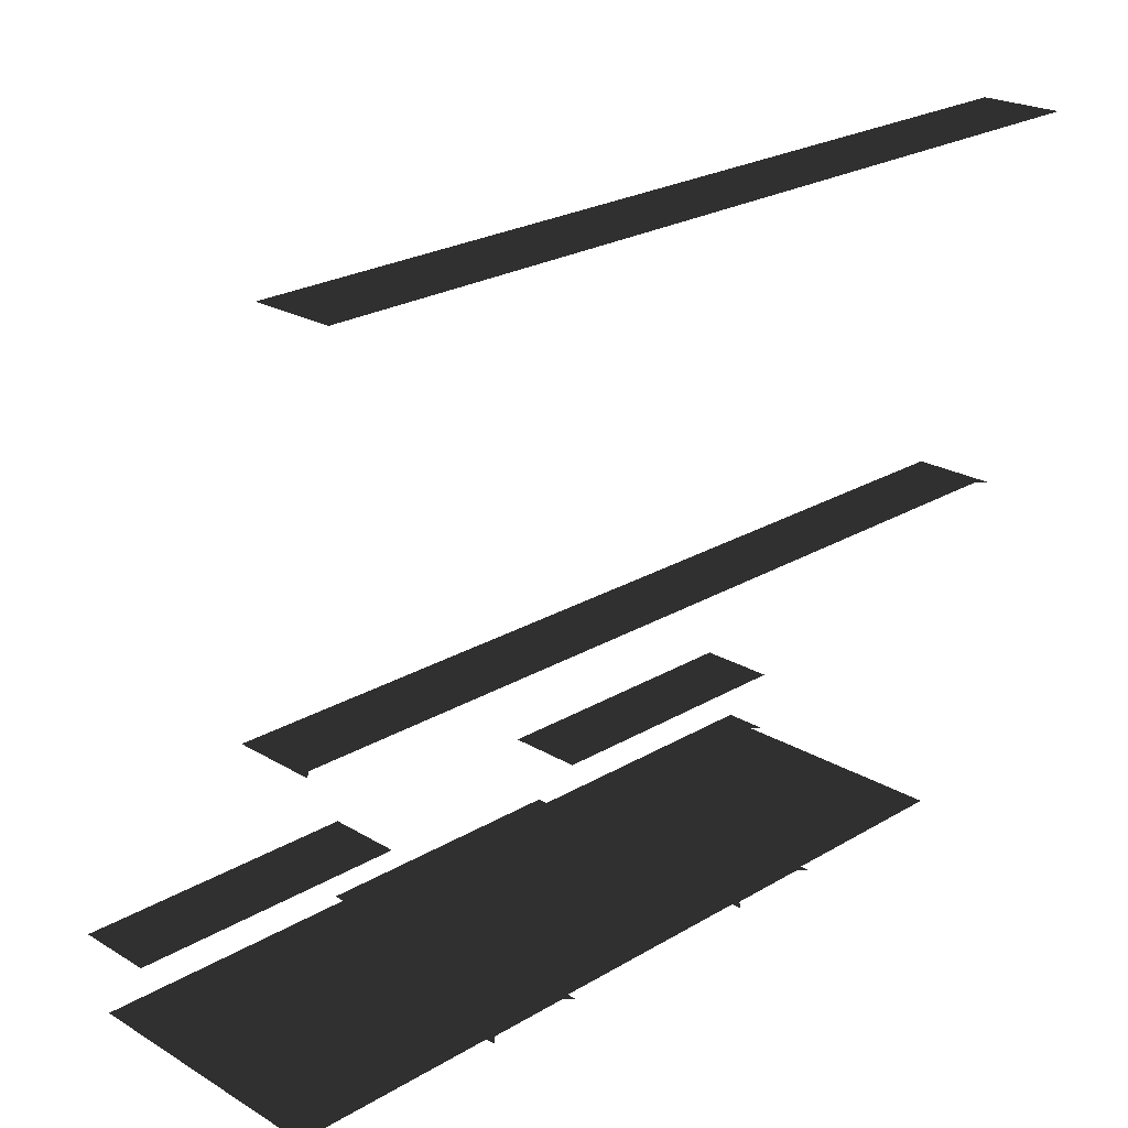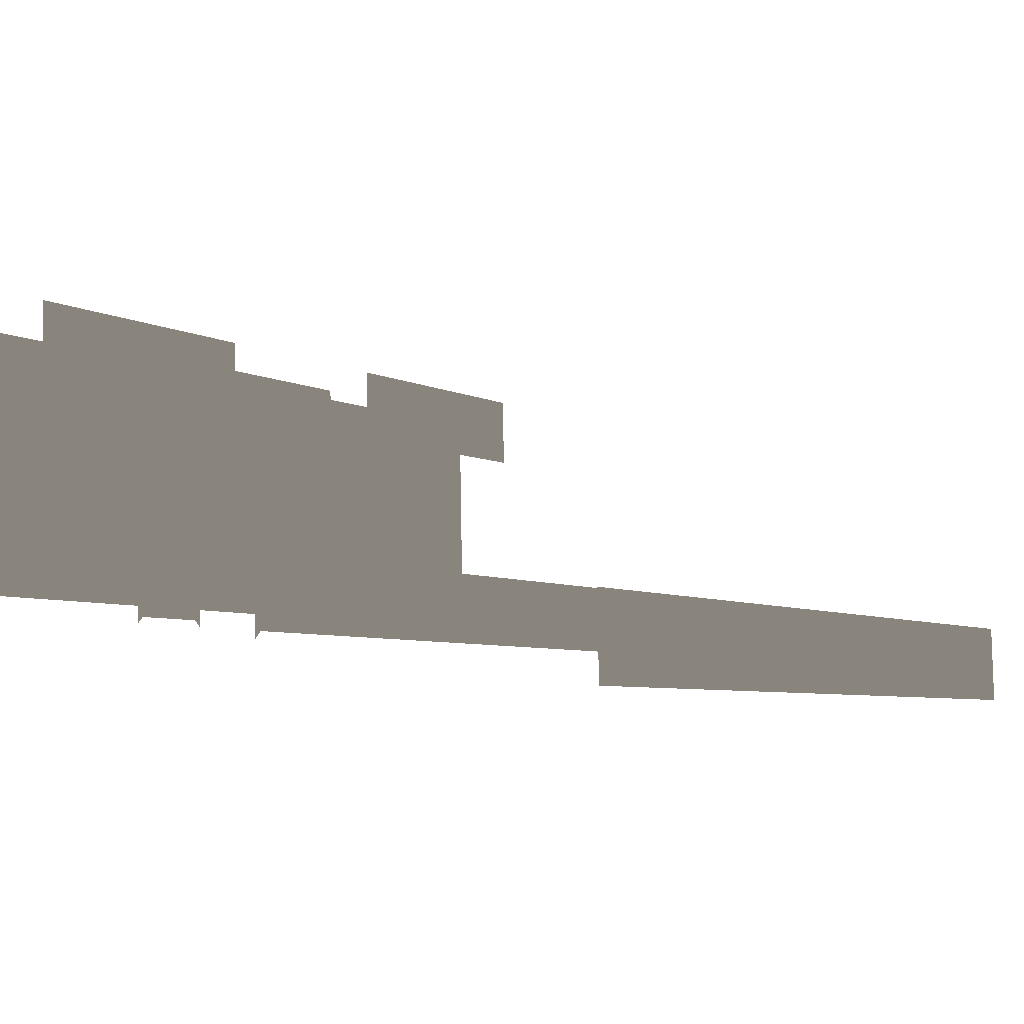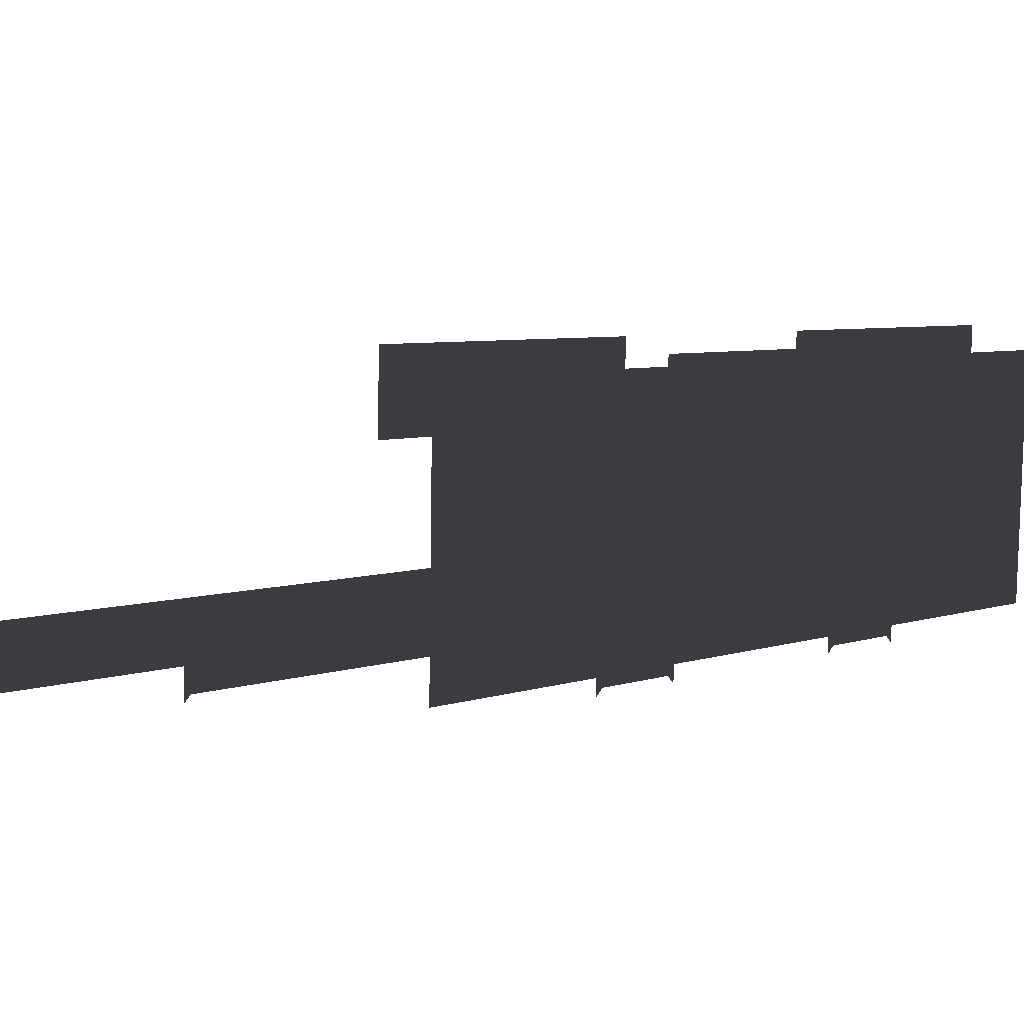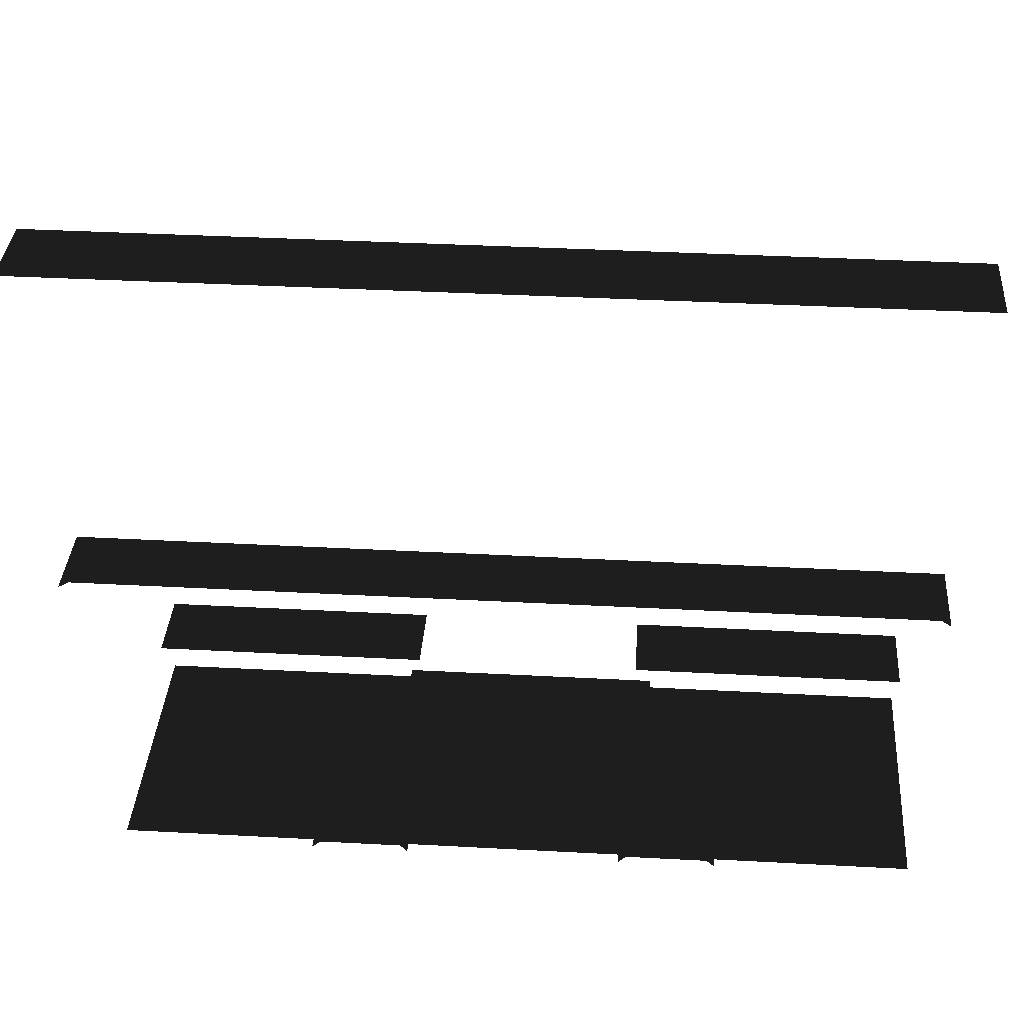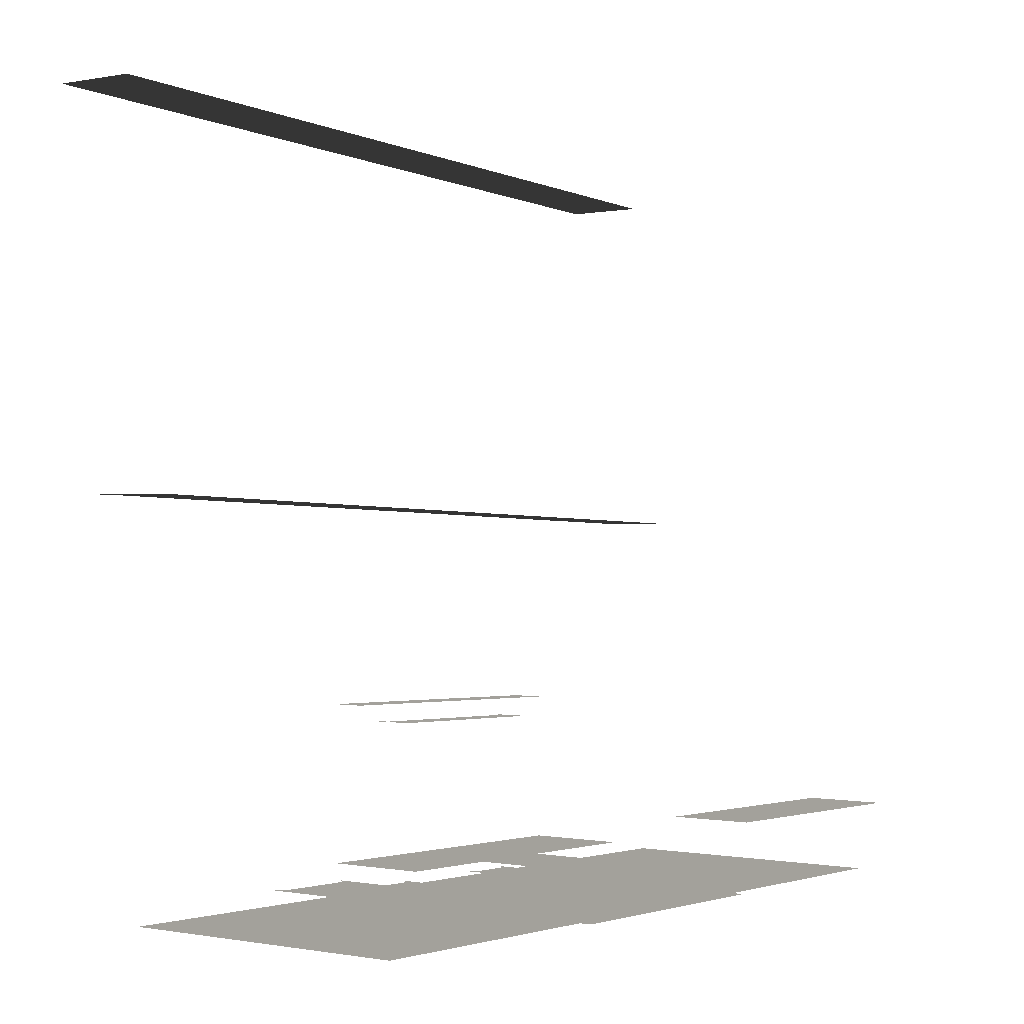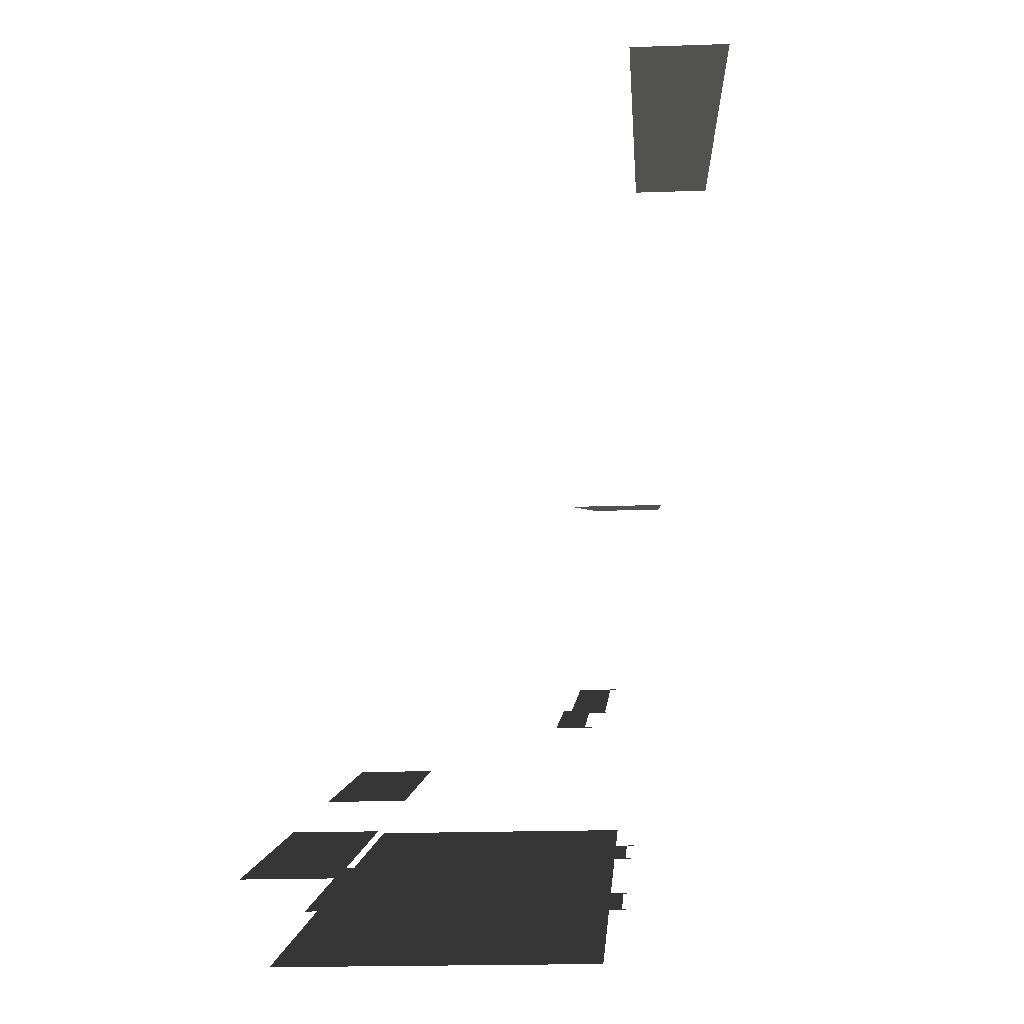
<metadata>
{"format":"obj","ext":"obj","renderer":"f3d","projection":"perspective","resolution":1024,"background":"white","views":[{"elev":24.3,"azim":-44.2,"up":"+Z"},{"elev":-6.0,"azim":-55.4,"up":"+Y"},{"elev":6.7,"azim":138.4,"up":"+Y"},{"elev":37.0,"azim":4.0,"up":"+Z"},{"elev":-2.5,"azim":125.0,"up":"+Z"},{"elev":-0.2,"azim":-86.6,"up":"+Z"}]}
</metadata>
<code>
v 8.8 -65.65 27.06
v -9.2 -67.06 27.09
v -9.2 -65.65 27.06
v 8.8 -67.06 27.09
v -2.8 -58.63 12.23
v -8.8 -60.04 12.26
v -8.8 -58.63 12.23
v -2.8 -60.04 12.26
v 3.133 -64.91 14.78
v -3.133 -64.4 14.77
v 3.133 -64.4 14.77
v -3.133 -64.91 14.78
v 2 -64.47 14.38
v -2 -64.06 14.38
v 2 -64.06 14.38
v -2 -64.47 14.38
v 8.8 -64.62 18.93
v -9.2 -66.03 18.96
v -9.2 -64.62 18.93
v 8.8 -66.03 18.96
v -3 -59 10.66
v -9 -65 10.78
v -9 -59 10.66
v 9 -65 10.78
v 3 -59 10.66
v 9 -59 10.66
v 8.8 -58.63 12.23
v 2.8 -60.04 12.26
v 2.8 -58.63 12.23
v 8.8 -60.04 12.26
v 2.585 -65.28 11.01
v 4.415 -63.78 10.97
v 4.415 -65.28 11.01
v 2.585 -63.78 10.97
v 1.321 -64.56 10.93
v 2.245 -63.93 10.91
v 2.245 -64.56 10.93
v 1.321 -63.93 10.91
v -1.321 -63.93 10.91
v -2.246 -64.56 10.93
v -2.246 -63.93 10.91
v -1.321 -64.56 10.93
v -4.415 -65.28 11.01
v -2.585 -63.78 10.97
v -2.585 -65.28 11.01
v -4.415 -63.78 10.97
v -3 -59 10.66
v 3 -58.75 10.65
v 3 -59 10.66
v -3 -58.75 10.65
v -2.246 -64.56 10.93
v -2.422 -63.75 10.91
v -2.246 -63.93 10.91
v -2.422 -64.74 10.93
v -2.246 -63.93 10.91
v -1.144 -63.75 10.91
v -1.321 -63.93 10.91
v -2.422 -63.75 10.91
v -1.321 -63.93 10.91
v -1.144 -64.74 10.93
v -1.321 -64.56 10.93
v -1.144 -63.75 10.91
v 2.245 -63.93 10.91
v 2.422 -64.74 10.93
v 2.245 -64.56 10.93
v 2.422 -63.75 10.91
v 1.321 -64.56 10.93
v 1.144 -63.75 10.91
v 1.321 -63.93 10.91
v 1.144 -64.74 10.93
v 1.321 -63.93 10.91
v 2.422 -63.75 10.91
v 2.245 -63.93 10.91
v 1.144 -63.75 10.91
v 4.415 -63.78 10.97
v 4.592 -65.45 11.01
v 4.415 -65.28 11.01
v 4.592 -63.61 10.97
v 2.585 -65.28 11.01
v 2.408 -63.61 10.97
v 2.585 -63.78 10.97
v 2.408 -65.45 11.01
v 2.585 -63.78 10.97
v 4.592 -63.61 10.97
v 4.415 -63.78 10.97
v 2.408 -63.61 10.97
v -2.585 -63.78 10.97
v -2.408 -65.45 11.01
v -2.585 -65.28 11.01
v -2.408 -63.61 10.97
v -4.415 -65.28 11.01
v -4.592 -63.61 10.97
v -4.415 -63.78 10.97
v -4.592 -65.45 11.01
v -4.415 -63.78 10.97
v -2.408 -63.61 10.97
v -2.585 -63.78 10.97
v -4.592 -63.61 10.97
v -9.2 -67.06 27.09
v -9.377 -65.47 27.05
v -9.2 -65.65 27.06
v -9.377 -67.23 27.09
v 8.977 -65.47 27.05
v 8.8 -65.65 27.06
v 8.977 -67.23 27.09
v 8.8 -67.06 27.09
v -9.2 -66.03 18.96
v -9.377 -64.44 18.93
v -9.2 -64.62 18.93
v -9.377 -66.21 18.97
v 8.977 -64.44 18.93
v 8.8 -64.62 18.93
v 8.977 -66.21 18.97
v 8.8 -66.03 18.96
v -2.8 -58.63 12.23
v -2.623 -60.22 12.26
v -2.8 -60.04 12.26
v -2.623 -58.45 12.22
v -8.977 -60.22 12.26
v -8.8 -60.04 12.26
v -8.977 -58.45 12.22
v -8.8 -58.63 12.23
v -3.133 -64.91 14.78
v -3.31 -64.22 14.77
v -3.133 -64.4 14.77
v -3.31 -65.09 14.79
v 3.31 -64.22 14.77
v 3.133 -64.4 14.77
v 3.31 -65.09 14.79
v 3.133 -64.91 14.78
v -2 -64.47 14.38
v -2.177 -63.88 14.37
v -2 -64.06 14.38
v -2.177 -64.65 14.39
v 2.177 -63.88 14.37
v 2 -64.06 14.38
v 2.177 -64.65 14.39
v 2 -64.47 14.38
v 2.8 -60.04 12.26
v 2.623 -58.45 12.22
v 2.8 -58.63 12.23
v 2.623 -60.22 12.26
v 8.977 -58.45 12.22
v 8.8 -58.63 12.23
v 8.977 -60.22 12.26
v 8.8 -60.04 12.26
g Exit_Door_Map_4620_2
f 1 3 2
f 2 4 1
f 5 7 6
f 6 8 5
f 9 11 10
f 10 12 9
f 13 15 14
f 14 16 13
f 17 19 18
f 18 20 17
f 21 23 22
f 21 22 24
f 25 21 24
f 25 24 26
f 27 29 28
f 28 30 27
f 31 33 32
f 32 34 31
f 35 37 36
f 36 38 35
f 39 41 40
f 40 42 39
f 43 45 44
f 44 46 43
f 47 49 48
f 48 50 47
f 51 53 52
f 52 54 51
f 55 57 56
f 56 58 55
f 59 61 60
f 60 62 59
f 63 65 64
f 64 66 63
f 67 69 68
f 68 70 67
f 71 73 72
f 72 74 71
f 75 77 76
f 76 78 75
f 79 81 80
f 80 82 79
f 83 85 84
f 84 86 83
f 87 89 88
f 88 90 87
f 91 93 92
f 92 94 91
f 95 97 96
f 96 98 95
f 99 101 100
f 100 102 99
f 103 100 101
f 101 104 103
f 105 103 104
f 104 106 105
f 106 99 102
f 102 105 106
f 107 109 108
f 108 110 107
f 111 108 109
f 109 112 111
f 113 111 112
f 112 114 113
f 115 117 116
f 116 118 115
f 119 116 117
f 117 120 119
f 121 119 120
f 120 122 121
f 122 115 118
f 118 121 122
f 123 125 124
f 124 126 123
f 127 124 125
f 125 128 127
f 129 127 128
f 128 130 129
f 131 133 132
f 132 134 131
f 135 132 133
f 133 136 135
f 137 135 136
f 136 138 137
f 139 141 140
f 140 142 139
f 143 140 141
f 141 144 143
f 145 143 144
f 144 146 145
f 146 139 142
f 142 145 146

</code>
